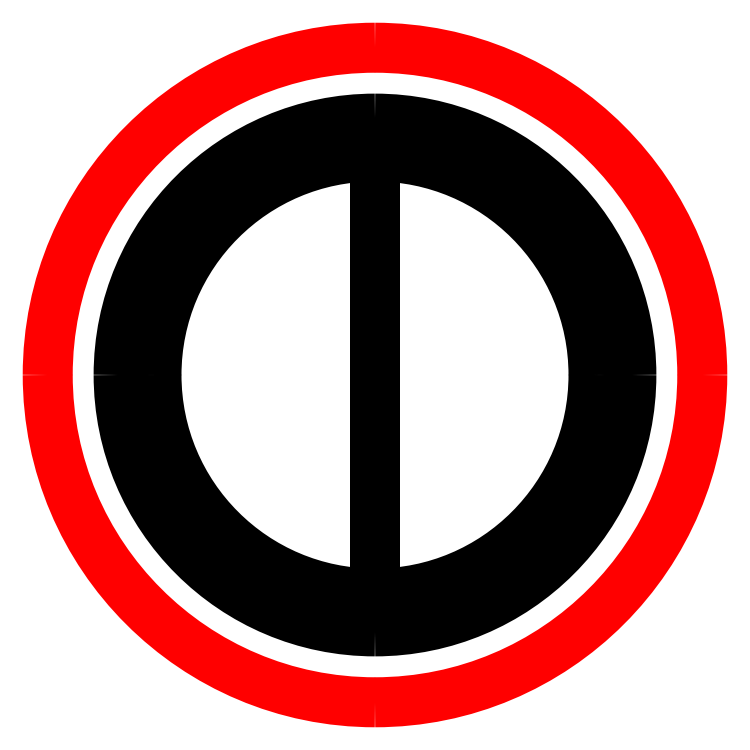
<metadata>
{"format":"dxf","ext":"dxf","renderer":"ezdxf+matplotlib","layout":"modelspace","background":"white","min_lineweight":24,"dpi":150}
</metadata>
<code>
0
SECTION
2
ENTITIES
0
SPLINE
8
Layer_1
70
8
71
3
72
8
73
4
74
0
40
0
40
0
40
0
40
0
40
1
40
1
40
1
40
1
10
136
20
70.13
30
0
10
136
20
105.1
30
0
10
107.6
20
133.5
30
0
10
72.55
20
133.5
30
0
0
SPLINE
8
Layer_1
70
8
71
3
72
8
73
4
74
0
40
0
40
0
40
0
40
0
40
1
40
1
40
1
40
1
10
72.55
20
133.5
30
0
10
37.53
20
133.5
30
0
10
9.138
20
105.1
30
0
10
9.138
20
70.13
30
0
0
SPLINE
8
Layer_1
70
8
71
3
72
8
73
4
74
0
40
0
40
0
40
0
40
0
40
1
40
1
40
1
40
1
10
9.138
20
70.13
30
0
10
9.138
20
35.11
30
0
10
37.53
20
6.719
30
0
10
72.55
20
6.719
30
0
0
SPLINE
8
Layer_1
70
8
71
3
72
8
73
4
74
0
40
0
40
0
40
0
40
0
40
1
40
1
40
1
40
1
10
72.55
20
6.719
30
0
10
107.6
20
6.719
30
0
10
136
20
35.11
30
0
10
136
20
70.13
30
0
0
SPLINE
8
Layer_1
70
8
71
3
72
8
73
4
74
0
40
0
40
0
40
0
40
0
40
1
40
1
40
1
40
1
10
122.2
20
70.13
30
0
10
122.2
20
97.56
30
0
10
99.98
20
119.8
30
0
10
72.55
20
119.8
30
0
0
SPLINE
8
Layer_1
70
8
71
3
72
8
73
4
74
0
40
0
40
0
40
0
40
0
40
1
40
1
40
1
40
1
10
72.55
20
119.8
30
0
10
45.11
20
119.8
30
0
10
22.87
20
97.56
30
0
10
22.87
20
70.13
30
0
0
SPLINE
8
Layer_1
70
8
71
3
72
8
73
4
74
0
40
0
40
0
40
0
40
0
40
1
40
1
40
1
40
1
10
22.87
20
70.13
30
0
10
22.87
20
42.69
30
0
10
45.11
20
20.46
30
0
10
72.55
20
20.46
30
0
0
SPLINE
8
Layer_1
70
8
71
3
72
8
73
4
74
0
40
0
40
0
40
0
40
0
40
1
40
1
40
1
40
1
10
72.55
20
20.46
30
0
10
99.98
20
20.46
30
0
10
122.2
20
42.69
30
0
10
122.2
20
70.13
30
0
0
LWPOLYLINE
8
Layer_1
90
2
70
0
10
136
20
70.13
30
0
10
136
20
70.13
30
0
0
SPLINE
8
Layer_1
70
8
71
3
72
8
73
4
74
0
40
0
40
0
40
0
40
0
40
1
40
1
40
1
40
1
10
114.9
20
70.13
30
0
10
114.9
20
93.51
30
0
10
95.93
20
112.5
30
0
10
72.55
20
112.5
30
0
0
SPLINE
8
Layer_1
70
8
71
3
72
8
73
4
74
0
40
0
40
0
40
0
40
0
40
1
40
1
40
1
40
1
10
72.55
20
112.5
30
0
10
49.17
20
112.5
30
0
10
30.21
20
93.51
30
0
10
30.21
20
70.13
30
0
0
SPLINE
8
Layer_1
70
8
71
3
72
8
73
4
74
0
40
0
40
0
40
0
40
0
40
1
40
1
40
1
40
1
10
30.21
20
70.13
30
0
10
30.21
20
46.75
30
0
10
49.17
20
27.79
30
0
10
72.55
20
27.79
30
0
0
SPLINE
8
Layer_1
70
8
71
3
72
8
73
4
74
0
40
0
40
0
40
0
40
0
40
1
40
1
40
1
40
1
10
72.55
20
27.79
30
0
10
95.93
20
27.79
30
0
10
114.9
20
46.75
30
0
10
114.9
20
70.13
30
0
0
LWPOLYLINE
8
Layer_1
90
2
70
0
10
122.2
20
70.13
30
0
10
122.2
20
70.13
30
0
0
SPLINE
8
Layer_1
70
8
71
3
72
8
73
4
74
0
40
0
40
0
40
0
40
0
40
1
40
1
40
1
40
1
10
51.32
20
109.8
30
0
10
51.32
20
110.7
30
0
10
50.57
20
111.4
30
0
10
49.65
20
111.4
30
0
0
SPLINE
8
Layer_1
70
8
71
3
72
8
73
4
74
0
40
0
40
0
40
0
40
0
40
1
40
1
40
1
40
1
10
49.65
20
111.4
30
0
10
48.73
20
111.4
30
0
10
47.99
20
110.7
30
0
10
47.99
20
109.8
30
0
0
SPLINE
8
Layer_1
70
8
71
3
72
8
73
4
74
0
40
0
40
0
40
0
40
0
40
1
40
1
40
1
40
1
10
47.99
20
109.8
30
0
10
47.99
20
108.9
30
0
10
48.73
20
108.1
30
0
10
49.65
20
108.1
30
0
0
SPLINE
8
Layer_1
70
8
71
3
72
8
73
4
74
0
40
0
40
0
40
0
40
0
40
1
40
1
40
1
40
1
10
49.65
20
108.1
30
0
10
50.57
20
108.1
30
0
10
51.32
20
108.9
30
0
10
51.32
20
109.8
30
0
0
LWPOLYLINE
8
Layer_1
90
2
70
0
10
114.9
20
70.13
30
0
10
114.9
20
70.13
30
0
0
SPLINE
8
Layer_1
70
8
71
3
72
8
73
4
74
0
40
0
40
0
40
0
40
0
40
1
40
1
40
1
40
1
10
97.3
20
30.15
30
0
10
97.3
20
31.07
30
0
10
96.55
20
31.82
30
0
10
95.63
20
31.82
30
0
0
SPLINE
8
Layer_1
70
8
71
3
72
8
73
4
74
0
40
0
40
0
40
0
40
0
40
1
40
1
40
1
40
1
10
95.63
20
31.82
30
0
10
94.71
20
31.82
30
0
10
93.96
20
31.07
30
0
10
93.96
20
30.15
30
0
0
SPLINE
8
Layer_1
70
8
71
3
72
8
73
4
74
0
40
0
40
0
40
0
40
0
40
1
40
1
40
1
40
1
10
93.96
20
30.15
30
0
10
93.96
20
29.23
30
0
10
94.71
20
28.48
30
0
10
95.63
20
28.48
30
0
0
SPLINE
8
Layer_1
70
8
71
3
72
8
73
4
74
0
40
0
40
0
40
0
40
0
40
1
40
1
40
1
40
1
10
95.63
20
28.48
30
0
10
96.55
20
28.48
30
0
10
97.3
20
29.23
30
0
10
97.3
20
30.15
30
0
0
LWPOLYLINE
8
Layer_1
90
2
70
0
10
51.32
20
109.8
30
0
10
51.32
20
109.8
30
0
0
SPLINE
8
Layer_1
70
8
71
3
72
8
73
4
74
0
40
0
40
0
40
0
40
0
40
1
40
1
40
1
40
1
10
74.21
20
115.9
30
0
10
74.21
20
116.8
30
0
10
73.47
20
117.6
30
0
10
72.55
20
117.6
30
0
0
SPLINE
8
Layer_1
70
8
71
3
72
8
73
4
74
0
40
0
40
0
40
0
40
0
40
1
40
1
40
1
40
1
10
72.55
20
117.6
30
0
10
71.63
20
117.6
30
0
10
70.88
20
116.8
30
0
10
70.88
20
115.9
30
0
0
SPLINE
8
Layer_1
70
8
71
3
72
8
73
4
74
0
40
0
40
0
40
0
40
0
40
1
40
1
40
1
40
1
10
70.88
20
115.9
30
0
10
70.88
20
115
30
0
10
71.63
20
114.2
30
0
10
72.55
20
114.2
30
0
0
SPLINE
8
Layer_1
70
8
71
3
72
8
73
4
74
0
40
0
40
0
40
0
40
0
40
1
40
1
40
1
40
1
10
72.55
20
114.2
30
0
10
73.47
20
114.2
30
0
10
74.21
20
115
30
0
10
74.21
20
115.9
30
0
0
LWPOLYLINE
8
Layer_1
90
2
70
0
10
97.3
20
30.15
30
0
10
97.3
20
30.15
30
0
0
SPLINE
8
Layer_1
70
8
71
3
72
8
73
4
74
0
40
0
40
0
40
0
40
0
40
1
40
1
40
1
40
1
10
74.21
20
23.97
30
0
10
74.21
20
24.89
30
0
10
73.47
20
25.63
30
0
10
72.55
20
25.63
30
0
0
SPLINE
8
Layer_1
70
8
71
3
72
8
73
4
74
0
40
0
40
0
40
0
40
0
40
1
40
1
40
1
40
1
10
72.55
20
25.63
30
0
10
71.63
20
25.63
30
0
10
70.88
20
24.89
30
0
10
70.88
20
23.97
30
0
0
SPLINE
8
Layer_1
70
8
71
3
72
8
73
4
74
0
40
0
40
0
40
0
40
0
40
1
40
1
40
1
40
1
10
70.88
20
23.97
30
0
10
70.88
20
23.04
30
0
10
71.63
20
22.3
30
0
10
72.55
20
22.3
30
0
0
SPLINE
8
Layer_1
70
8
71
3
72
8
73
4
74
0
40
0
40
0
40
0
40
0
40
1
40
1
40
1
40
1
10
72.55
20
22.3
30
0
10
73.47
20
22.3
30
0
10
74.21
20
23.04
30
0
10
74.21
20
23.97
30
0
0
LWPOLYLINE
8
Layer_1
90
2
70
0
10
74.21
20
115.9
30
0
10
74.21
20
115.9
30
0
0
SPLINE
8
Layer_1
70
8
71
3
72
8
73
4
74
0
40
0
40
0
40
0
40
0
40
1
40
1
40
1
40
1
10
28.43
20
70.13
30
0
10
28.43
20
71.05
30
0
10
27.68
20
71.8
30
0
10
26.76
20
71.8
30
0
0
SPLINE
8
Layer_1
70
8
71
3
72
8
73
4
74
0
40
0
40
0
40
0
40
0
40
1
40
1
40
1
40
1
10
26.76
20
71.8
30
0
10
25.84
20
71.8
30
0
10
25.09
20
71.05
30
0
10
25.09
20
70.13
30
0
0
SPLINE
8
Layer_1
70
8
71
3
72
8
73
4
74
0
40
0
40
0
40
0
40
0
40
1
40
1
40
1
40
1
10
25.09
20
70.13
30
0
10
25.09
20
69.21
30
0
10
25.84
20
68.46
30
0
10
26.76
20
68.46
30
0
0
SPLINE
8
Layer_1
70
8
71
3
72
8
73
4
74
0
40
0
40
0
40
0
40
0
40
1
40
1
40
1
40
1
10
26.76
20
68.46
30
0
10
27.68
20
68.46
30
0
10
28.43
20
69.21
30
0
10
28.43
20
70.13
30
0
0
LWPOLYLINE
8
Layer_1
90
2
70
0
10
74.21
20
23.97
30
0
10
74.21
20
23.97
30
0
0
SPLINE
8
Layer_1
70
8
71
3
72
8
73
4
74
0
40
0
40
0
40
0
40
0
40
1
40
1
40
1
40
1
10
120.4
20
70.13
30
0
10
120.4
20
71.05
30
0
10
119.6
20
71.8
30
0
10
118.7
20
71.8
30
0
0
SPLINE
8
Layer_1
70
8
71
3
72
8
73
4
74
0
40
0
40
0
40
0
40
0
40
1
40
1
40
1
40
1
10
118.7
20
71.8
30
0
10
117.8
20
71.8
30
0
10
117
20
71.05
30
0
10
117
20
70.13
30
0
0
SPLINE
8
Layer_1
70
8
71
3
72
8
73
4
74
0
40
0
40
0
40
0
40
0
40
1
40
1
40
1
40
1
10
117
20
70.13
30
0
10
117
20
69.21
30
0
10
117.8
20
68.46
30
0
10
118.7
20
68.46
30
0
0
SPLINE
8
Layer_1
70
8
71
3
72
8
73
4
74
0
40
0
40
0
40
0
40
0
40
1
40
1
40
1
40
1
10
118.7
20
68.46
30
0
10
119.6
20
68.46
30
0
10
120.4
20
69.21
30
0
10
120.4
20
70.13
30
0
0
LWPOLYLINE
8
Layer_1
90
2
70
0
10
28.43
20
70.13
30
0
10
28.43
20
70.13
30
0
0
SPLINE
8
Layer_1
70
8
71
3
72
8
73
4
74
0
40
0
40
0
40
0
40
0
40
1
40
1
40
1
40
1
10
34.56
20
93.02
30
0
10
34.56
20
93.94
30
0
10
33.82
20
94.69
30
0
10
32.89
20
94.69
30
0
0
SPLINE
8
Layer_1
70
8
71
3
72
8
73
4
74
0
40
0
40
0
40
0
40
0
40
1
40
1
40
1
40
1
10
32.89
20
94.69
30
0
10
31.97
20
94.69
30
0
10
31.23
20
93.94
30
0
10
31.23
20
93.02
30
0
0
SPLINE
8
Layer_1
70
8
71
3
72
8
73
4
74
0
40
0
40
0
40
0
40
0
40
1
40
1
40
1
40
1
10
31.23
20
93.02
30
0
10
31.23
20
92.1
30
0
10
31.97
20
91.35
30
0
10
32.89
20
91.35
30
0
0
SPLINE
8
Layer_1
70
8
71
3
72
8
73
4
74
0
40
0
40
0
40
0
40
0
40
1
40
1
40
1
40
1
10
32.89
20
91.35
30
0
10
33.82
20
91.35
30
0
10
34.56
20
92.1
30
0
10
34.56
20
93.02
30
0
0
LWPOLYLINE
8
Layer_1
90
2
70
0
10
120.4
20
70.13
30
0
10
120.4
20
70.13
30
0
0
SPLINE
8
Layer_1
70
8
71
3
72
8
73
4
74
0
40
0
40
0
40
0
40
0
40
1
40
1
40
1
40
1
10
114.2
20
47.05
30
0
10
114.2
20
47.97
30
0
10
113.4
20
48.71
30
0
10
112.5
20
48.71
30
0
0
SPLINE
8
Layer_1
70
8
71
3
72
8
73
4
74
0
40
0
40
0
40
0
40
0
40
1
40
1
40
1
40
1
10
112.5
20
48.71
30
0
10
111.6
20
48.71
30
0
10
110.9
20
47.97
30
0
10
110.9
20
47.05
30
0
0
SPLINE
8
Layer_1
70
8
71
3
72
8
73
4
74
0
40
0
40
0
40
0
40
0
40
1
40
1
40
1
40
1
10
110.9
20
47.05
30
0
10
110.9
20
46.13
30
0
10
111.6
20
45.38
30
0
10
112.5
20
45.38
30
0
0
SPLINE
8
Layer_1
70
8
71
3
72
8
73
4
74
0
40
0
40
0
40
0
40
0
40
1
40
1
40
1
40
1
10
112.5
20
45.38
30
0
10
113.4
20
45.38
30
0
10
114.2
20
46.13
30
0
10
114.2
20
47.05
30
0
0
LWPOLYLINE
8
Layer_1
90
2
70
0
10
34.56
20
93.02
30
0
10
34.56
20
93.02
30
0
0
SPLINE
8
Layer_1
70
8
71
3
72
8
73
4
74
0
40
0
40
0
40
0
40
0
40
1
40
1
40
1
40
1
10
51.32
20
30.48
30
0
10
51.32
20
31.4
30
0
10
50.57
20
32.14
30
0
10
49.65
20
32.14
30
0
0
SPLINE
8
Layer_1
70
8
71
3
72
8
73
4
74
0
40
0
40
0
40
0
40
0
40
1
40
1
40
1
40
1
10
49.65
20
32.14
30
0
10
48.73
20
32.14
30
0
10
47.99
20
31.4
30
0
10
47.99
20
30.48
30
0
0
SPLINE
8
Layer_1
70
8
71
3
72
8
73
4
74
0
40
0
40
0
40
0
40
0
40
1
40
1
40
1
40
1
10
47.99
20
30.48
30
0
10
47.99
20
29.55
30
0
10
48.73
20
28.81
30
0
10
49.65
20
28.81
30
0
0
SPLINE
8
Layer_1
70
8
71
3
72
8
73
4
74
0
40
0
40
0
40
0
40
0
40
1
40
1
40
1
40
1
10
49.65
20
28.81
30
0
10
50.57
20
28.81
30
0
10
51.32
20
29.55
30
0
10
51.32
20
30.48
30
0
0
LWPOLYLINE
8
Layer_1
90
2
70
0
10
114.2
20
47.05
30
0
10
114.2
20
47.05
30
0
0
SPLINE
8
Layer_1
70
8
71
3
72
8
73
4
74
0
40
0
40
0
40
0
40
0
40
1
40
1
40
1
40
1
10
97.3
20
110.1
30
0
10
97.3
20
111
30
0
10
96.55
20
111.8
30
0
10
95.63
20
111.8
30
0
0
SPLINE
8
Layer_1
70
8
71
3
72
8
73
4
74
0
40
0
40
0
40
0
40
0
40
1
40
1
40
1
40
1
10
95.63
20
111.8
30
0
10
94.71
20
111.8
30
0
10
93.96
20
111
30
0
10
93.96
20
110.1
30
0
0
SPLINE
8
Layer_1
70
8
71
3
72
8
73
4
74
0
40
0
40
0
40
0
40
0
40
1
40
1
40
1
40
1
10
93.96
20
110.1
30
0
10
93.96
20
109.2
30
0
10
94.71
20
108.4
30
0
10
95.63
20
108.4
30
0
0
SPLINE
8
Layer_1
70
8
71
3
72
8
73
4
74
0
40
0
40
0
40
0
40
0
40
1
40
1
40
1
40
1
10
95.63
20
108.4
30
0
10
96.55
20
108.4
30
0
10
97.3
20
109.2
30
0
10
97.3
20
110.1
30
0
0
LWPOLYLINE
8
Layer_1
90
2
70
0
10
51.32
20
30.48
30
0
10
51.32
20
30.48
30
0
0
SPLINE
8
Layer_1
70
8
71
3
72
8
73
4
74
0
40
0
40
0
40
0
40
0
40
1
40
1
40
1
40
1
10
34.56
20
47.23
30
0
10
34.56
20
48.16
30
0
10
33.82
20
48.9
30
0
10
32.89
20
48.9
30
0
0
SPLINE
8
Layer_1
70
8
71
3
72
8
73
4
74
0
40
0
40
0
40
0
40
0
40
1
40
1
40
1
40
1
10
32.89
20
48.9
30
0
10
31.97
20
48.9
30
0
10
31.23
20
48.16
30
0
10
31.23
20
47.23
30
0
0
SPLINE
8
Layer_1
70
8
71
3
72
8
73
4
74
0
40
0
40
0
40
0
40
0
40
1
40
1
40
1
40
1
10
31.23
20
47.23
30
0
10
31.23
20
46.31
30
0
10
31.97
20
45.57
30
0
10
32.89
20
45.57
30
0
0
SPLINE
8
Layer_1
70
8
71
3
72
8
73
4
74
0
40
0
40
0
40
0
40
0
40
1
40
1
40
1
40
1
10
32.89
20
45.57
30
0
10
33.82
20
45.57
30
0
10
34.56
20
46.31
30
0
10
34.56
20
47.23
30
0
0
LWPOLYLINE
8
Layer_1
90
2
70
0
10
97.3
20
110.1
30
0
10
97.3
20
110.1
30
0
0
SPLINE
8
Layer_1
70
8
71
3
72
8
73
4
74
0
40
0
40
0
40
0
40
0
40
1
40
1
40
1
40
1
10
114.2
20
93.21
30
0
10
114.2
20
94.13
30
0
10
113.4
20
94.88
30
0
10
112.5
20
94.88
30
0
0
SPLINE
8
Layer_1
70
8
71
3
72
8
73
4
74
0
40
0
40
0
40
0
40
0
40
1
40
1
40
1
40
1
10
112.5
20
94.88
30
0
10
111.6
20
94.88
30
0
10
110.9
20
94.13
30
0
10
110.9
20
93.21
30
0
0
SPLINE
8
Layer_1
70
8
71
3
72
8
73
4
74
0
40
0
40
0
40
0
40
0
40
1
40
1
40
1
40
1
10
110.9
20
93.21
30
0
10
110.9
20
92.29
30
0
10
111.6
20
91.54
30
0
10
112.5
20
91.54
30
0
0
SPLINE
8
Layer_1
70
8
71
3
72
8
73
4
74
0
40
0
40
0
40
0
40
0
40
1
40
1
40
1
40
1
10
112.5
20
91.54
30
0
10
113.4
20
91.54
30
0
10
114.2
20
92.29
30
0
10
114.2
20
93.21
30
0
0
LWPOLYLINE
8
Layer_1
90
2
70
0
10
34.56
20
47.23
30
0
10
34.56
20
47.23
30
0
0
LWPOLYLINE
8
Layer_1
90
2
70
0
10
114.2
20
93.21
30
0
10
114.2
20
93.21
30
0
0
LWPOLYLINE
8
Layer_1
90
2
70
0
10
72.55
20
20.46
30
0
10
72.55
20
119.8
30
0
0
ENDSEC
0
EOF

</code>
